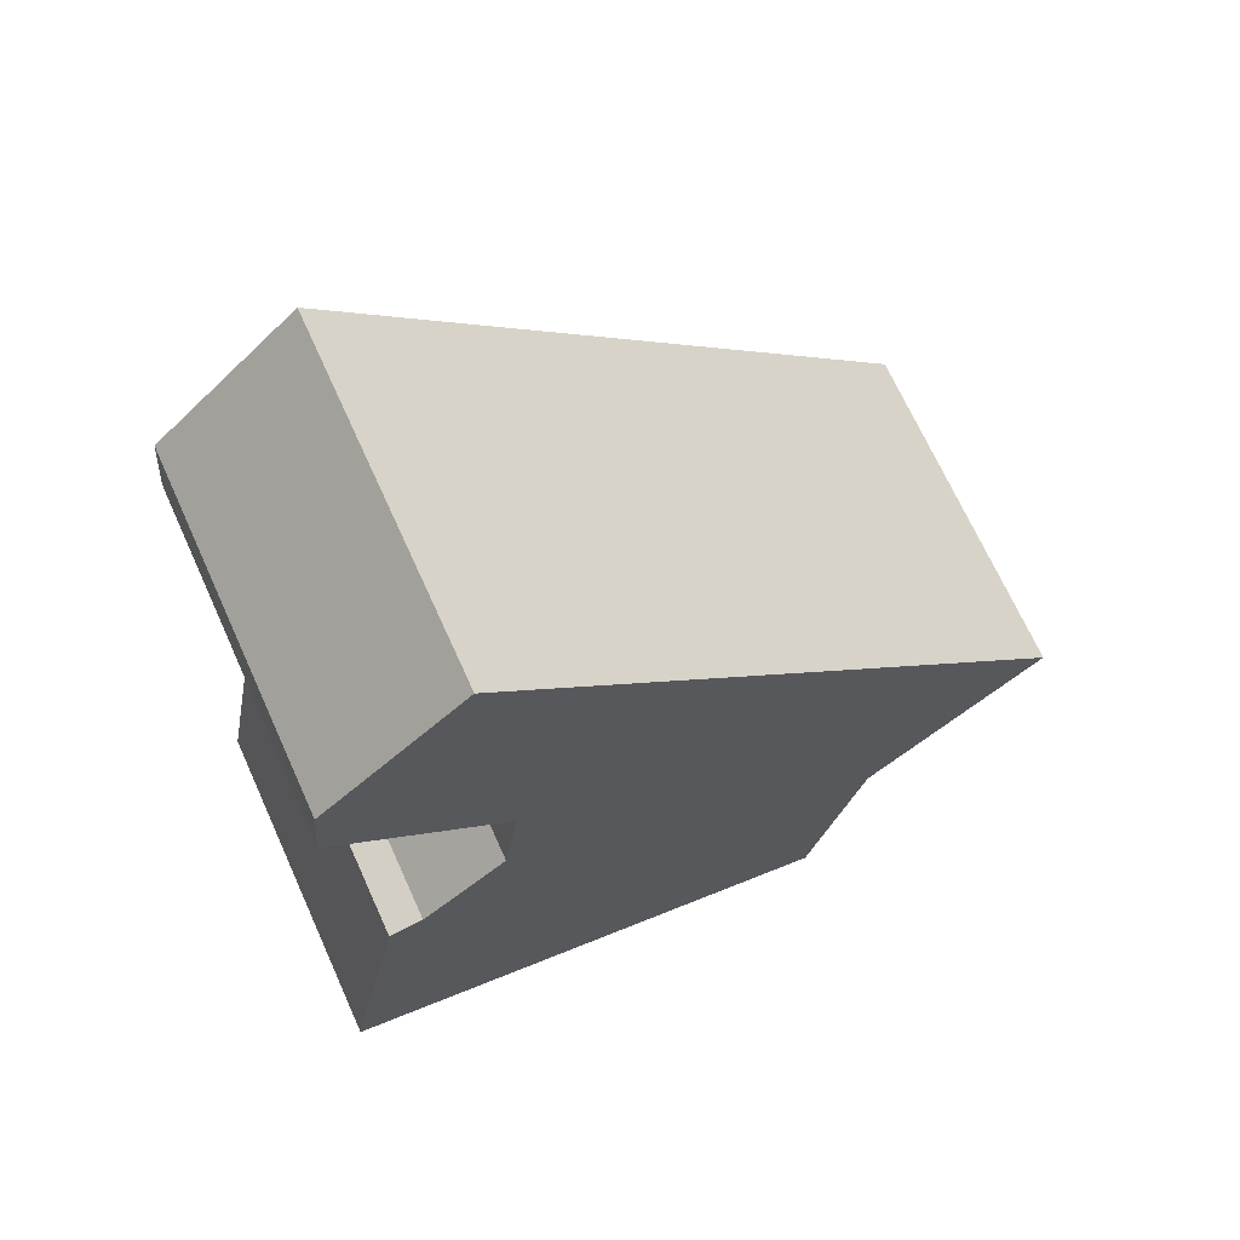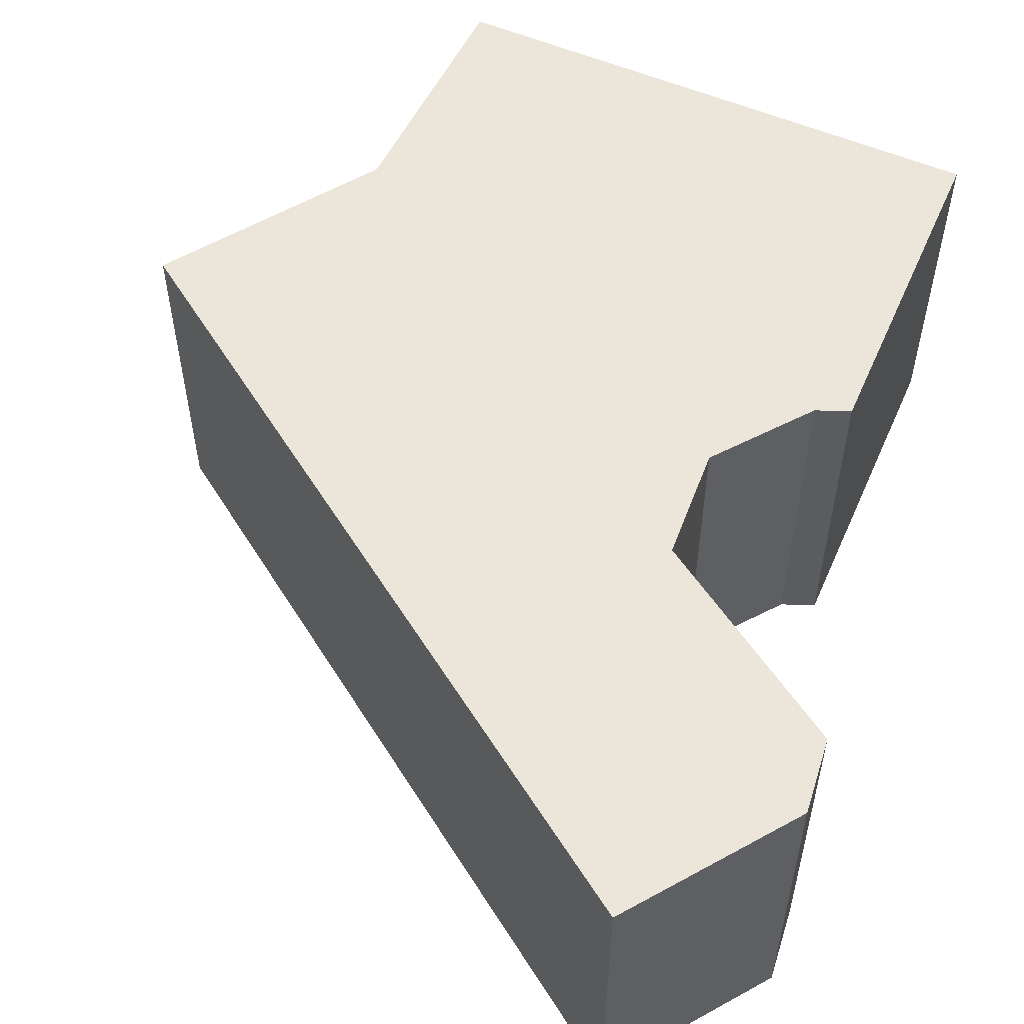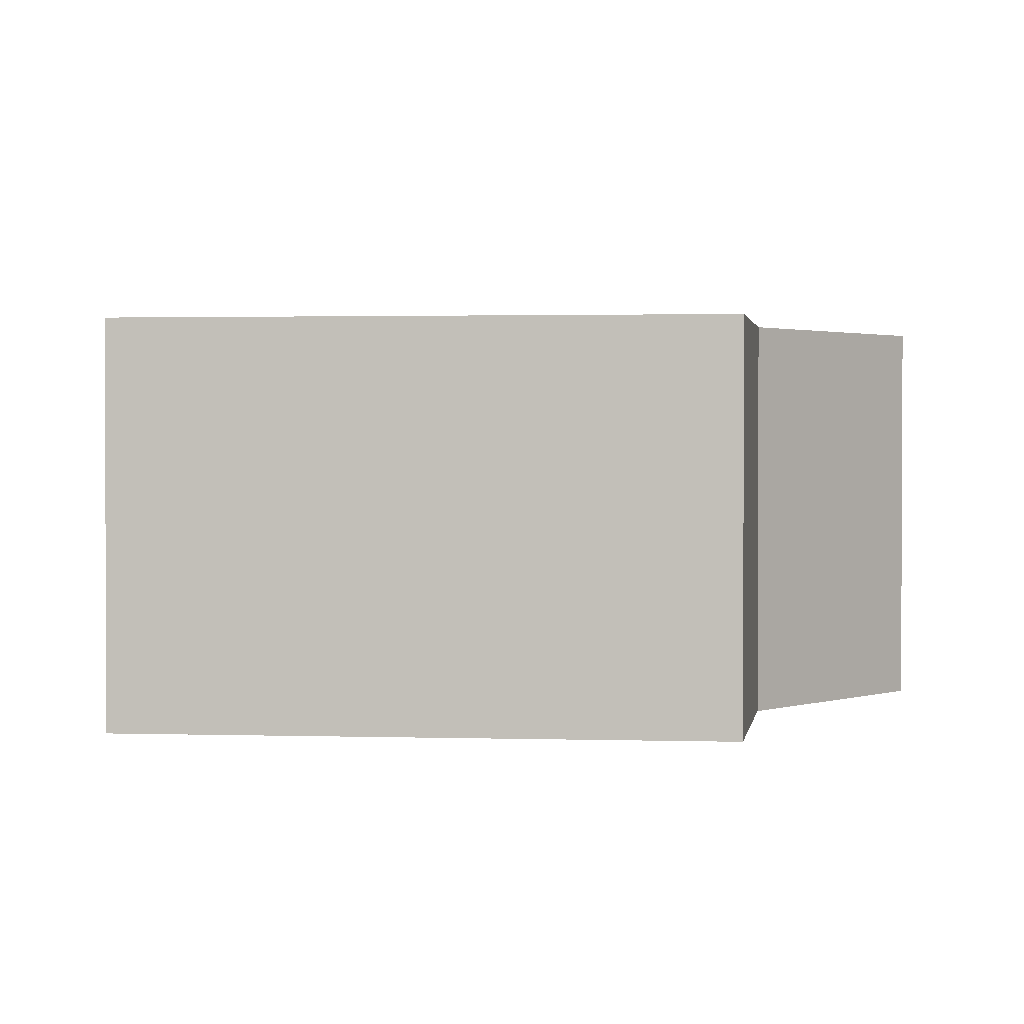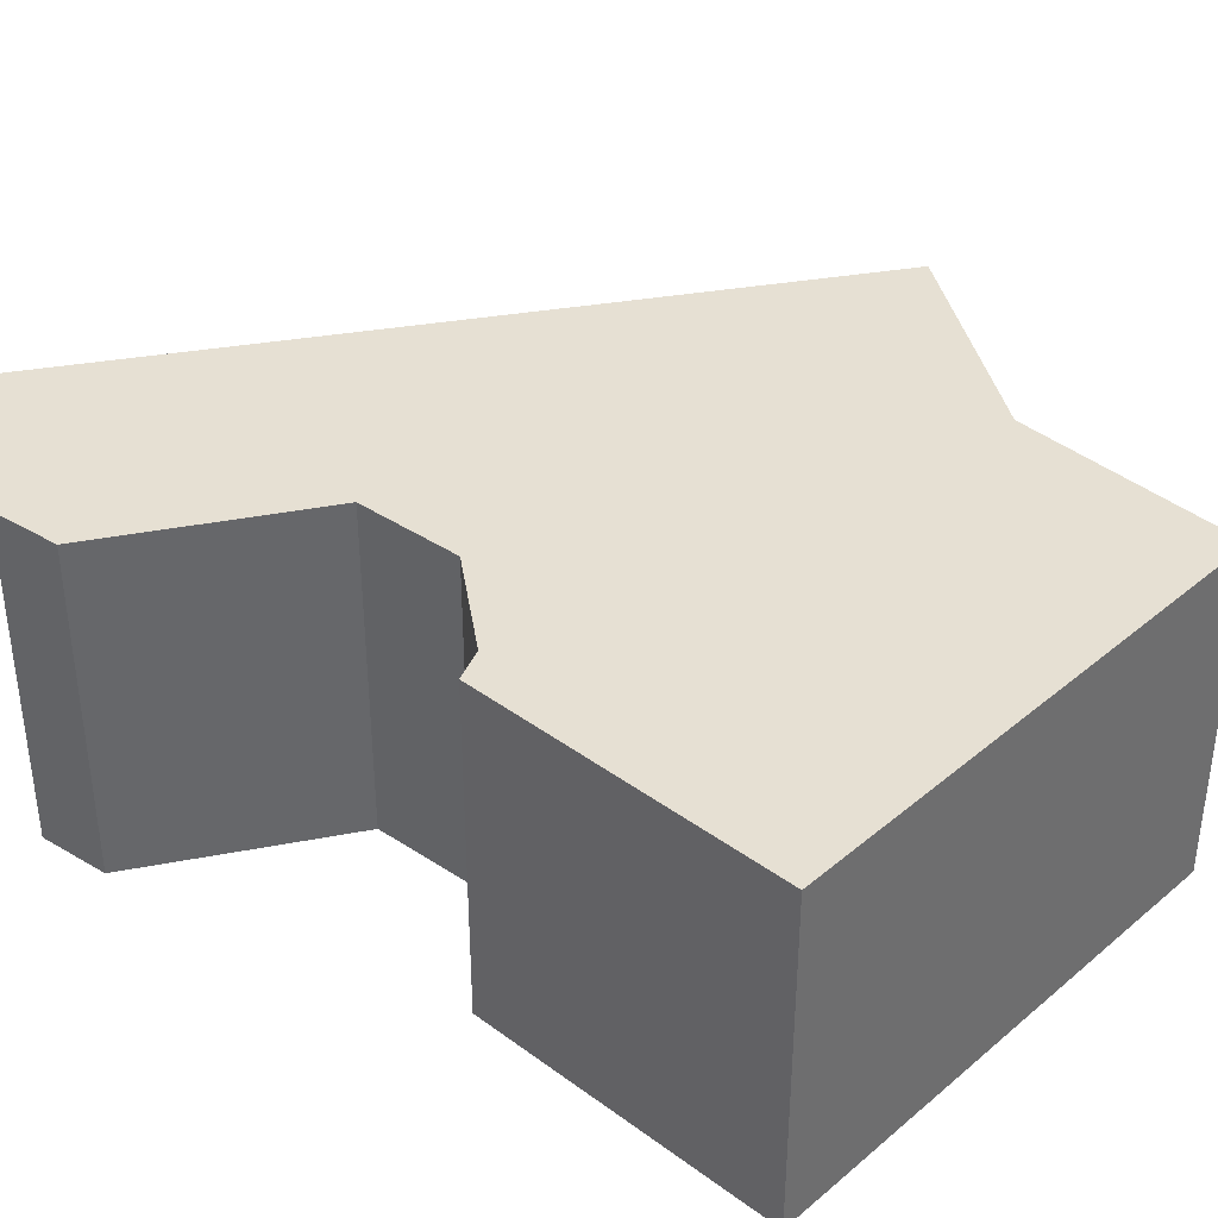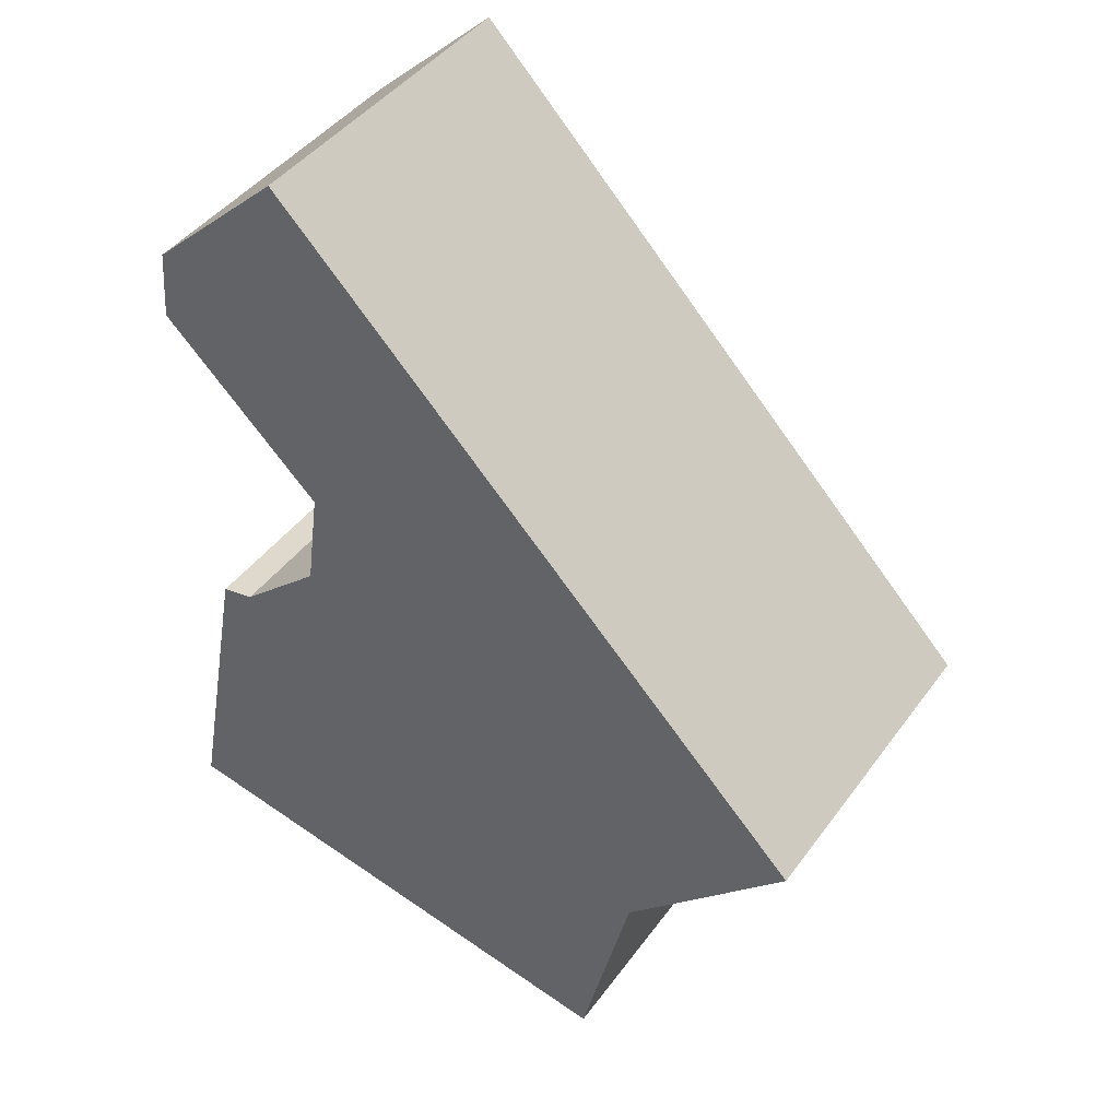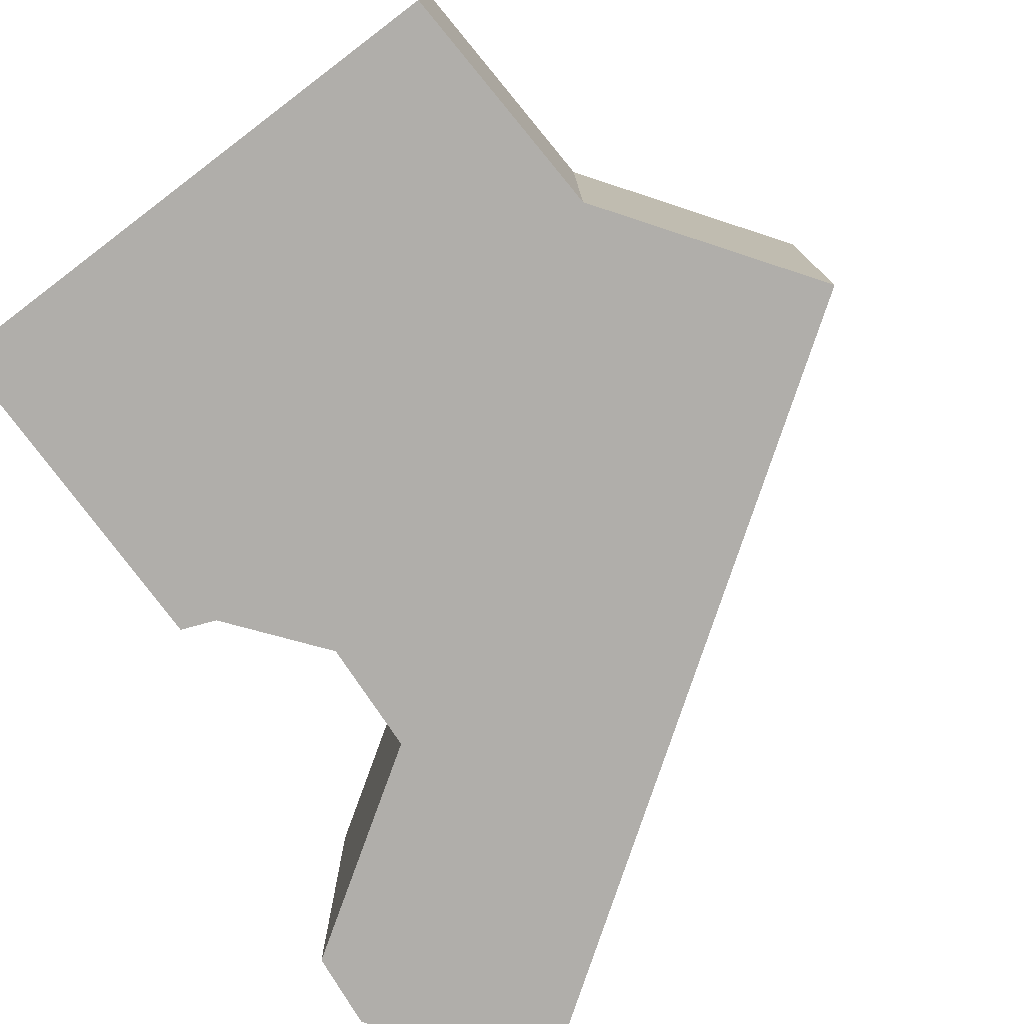
<metadata>
{"format":"obj","ext":"obj","renderer":"f3d","projection":"perspective","resolution":1024,"background":"white","views":[{"elev":69.7,"azim":155.6,"up":"+Z"},{"elev":56.0,"azim":12.7,"up":"+Y"},{"elev":1.6,"azim":175.0,"up":"+Y"},{"elev":38.3,"azim":122.1,"up":"+Y"},{"elev":43.1,"azim":-146.8,"up":"+Z"},{"elev":-77.7,"azim":-154.1,"up":"+Y"}]}
</metadata>
<code>
v  14.3 8.703 14.71
v  17.86 8.703 11.43
v  13.69 8.703 14.08
v  0.0001859 8.703 -0.0002759
v  18.01 8.703 9.569
v  13.82 8.703 5.495
v  14.19 8.703 2.771
v  16.38 8.703 0.8655
v  17.25 8.703 0.7011
v  18.77 8.703 -7.286
v  4.367 8.703 -4.224
v  5.737 8.703 -9.892
v  5.737 6.057e-16 -9.892
v  14.19 -1.697e-16 2.771
v  13.82 -3.365e-16 5.496
v  18.77 4.461e-16 -7.286
v  16.38 -5.301e-17 0.8658
v  17.25 -4.295e-17 0.7013
v  4.367 2.586e-16 -4.223
v  13.68 -8.622e-16 14.08
v  0 0 0
v  18.01 -5.859e-16 9.569
v  14.3 -9.01e-16 14.72
v  17.86 -6.998e-16 11.43
g defaultobject
f 1 2 3
f 4 3 2
f 5 4 2
f 6 4 5
f 7 4 6
f 8 4 7
f 9 4 8
f 10 4 9
f 11 4 10
f 12 11 10
f 13 14 15
f 14 13 16
f 14 16 17
f 17 16 18
f 19 20 21
f 20 19 13
f 20 13 15
f 20 15 22
f 20 22 23
f 23 22 24
f 3 21 20
f 21 3 4
f 1 20 23
f 20 1 3
f 1 24 2
f 24 1 23
f 2 22 5
f 22 2 24
f 5 15 6
f 15 5 22
f 6 14 7
f 14 6 15
f 7 17 8
f 17 7 14
f 8 18 9
f 18 8 17
f 9 16 10
f 16 9 18
f 12 16 13
f 16 12 10
f 11 13 19
f 13 11 12
f 4 19 21
f 19 4 11

</code>
